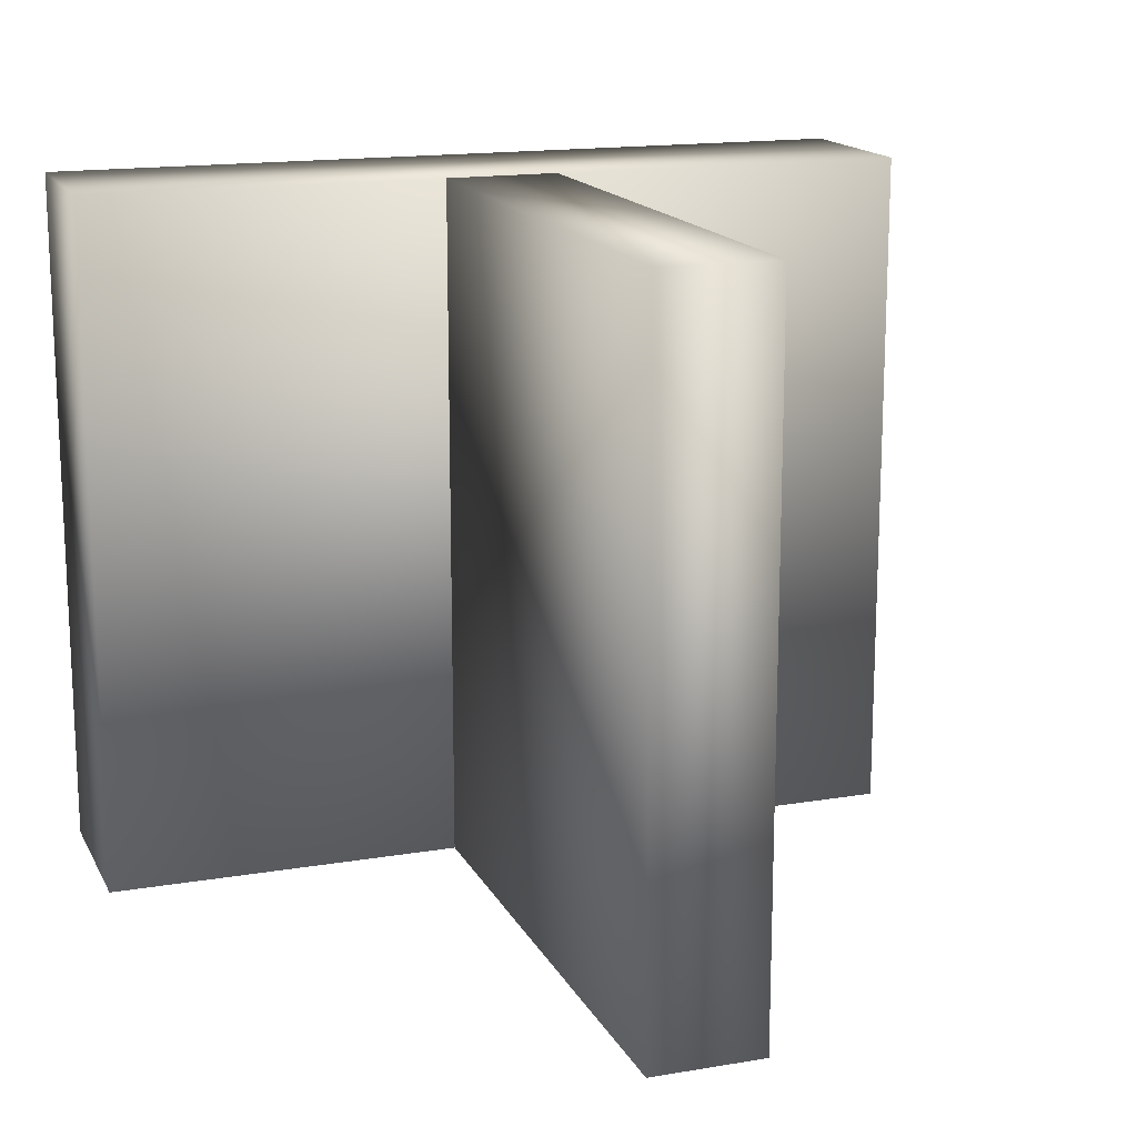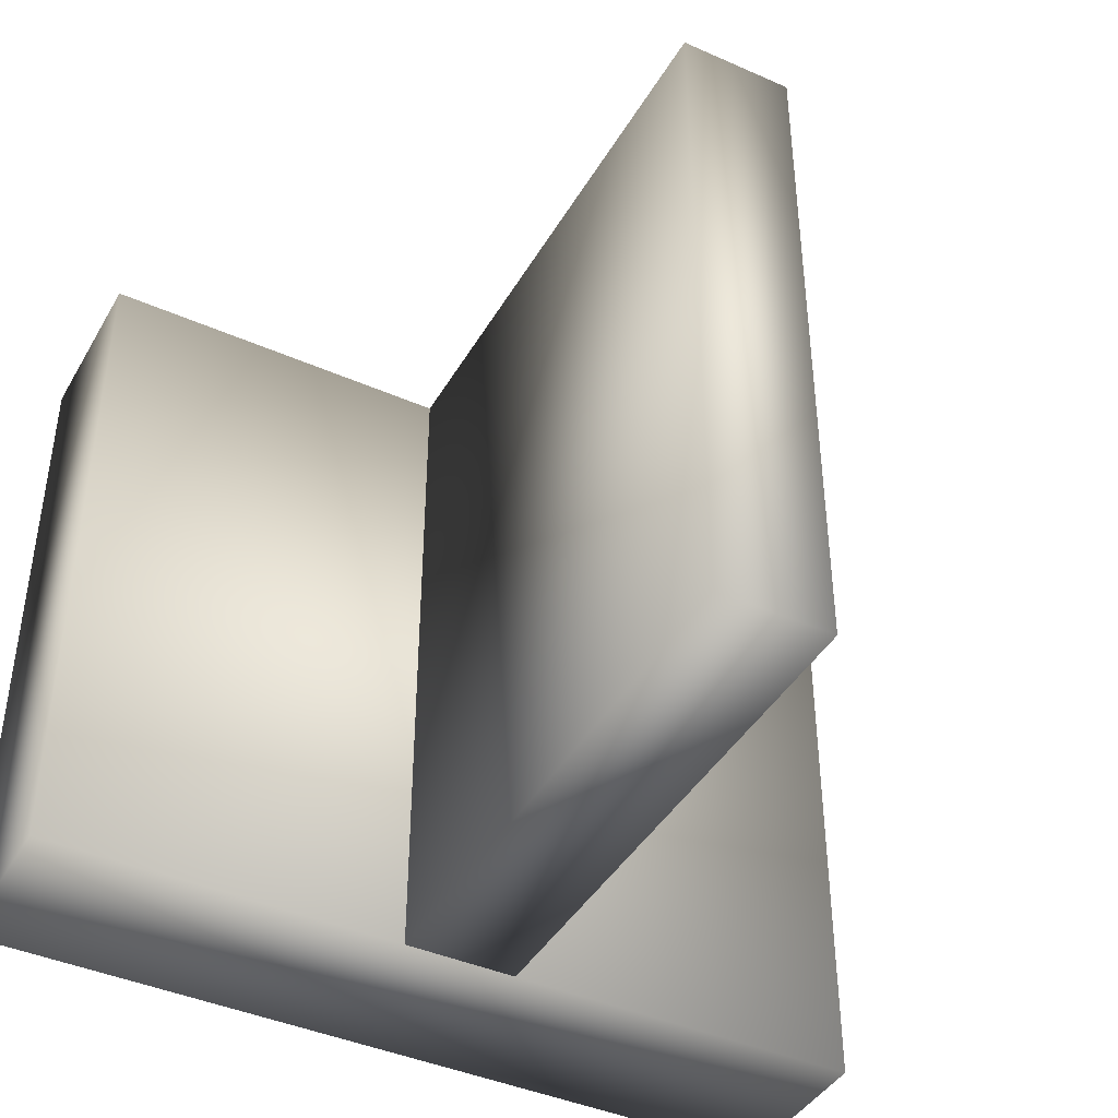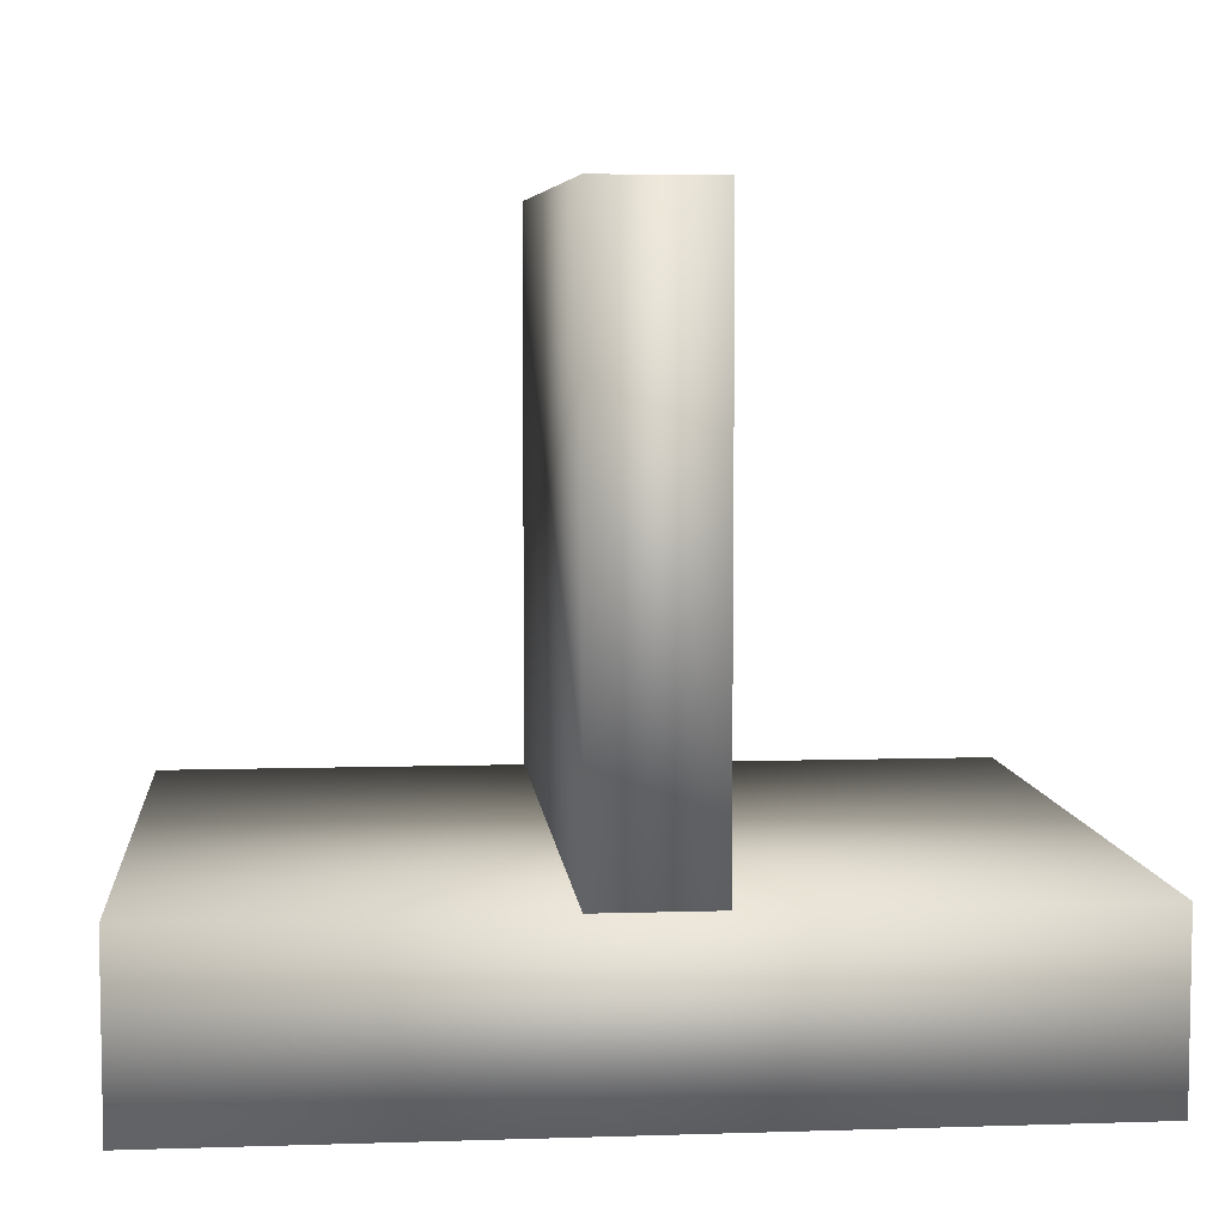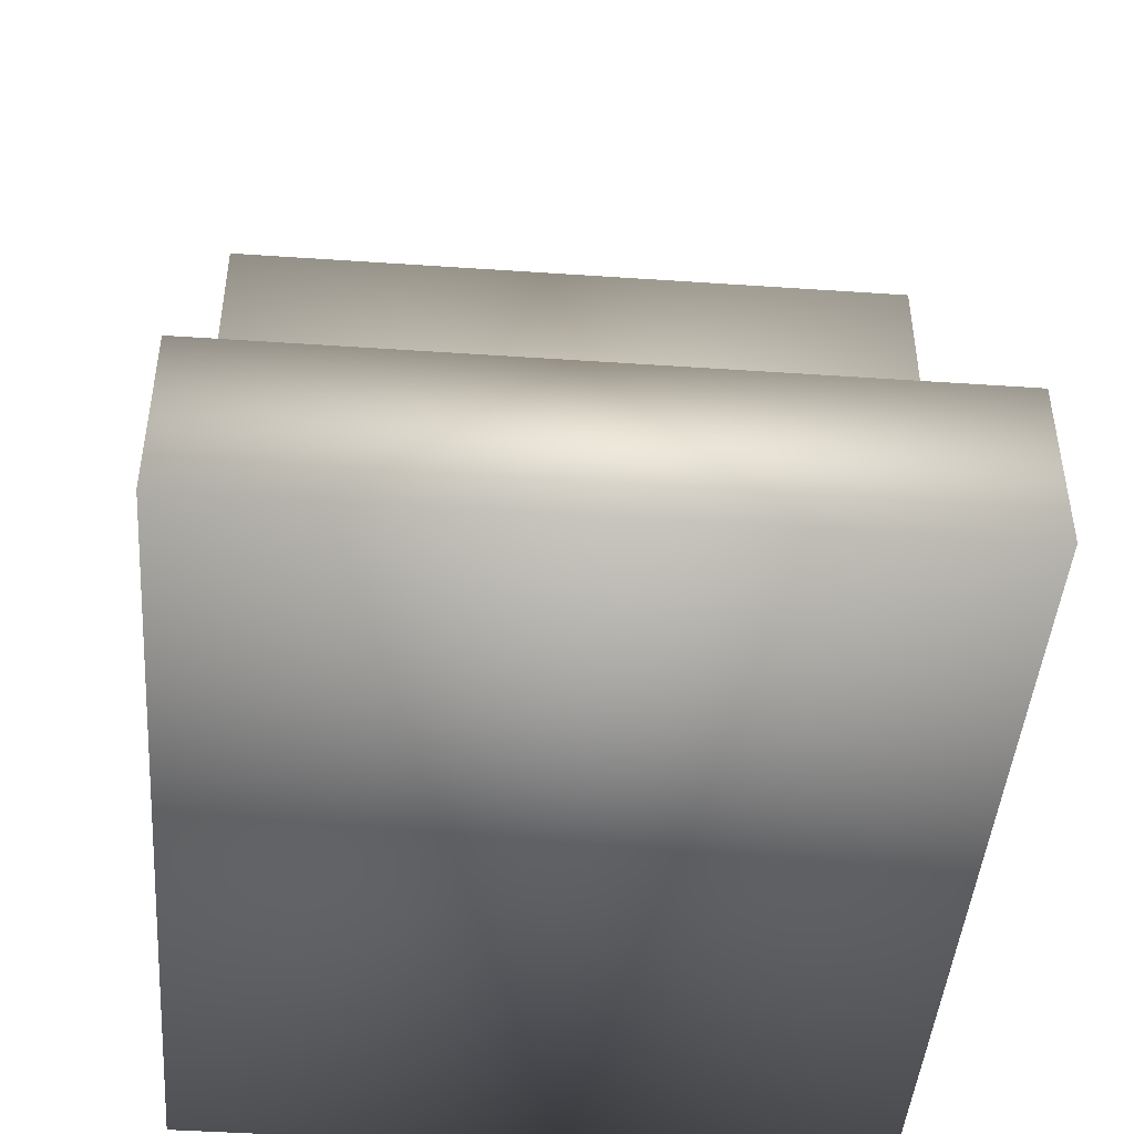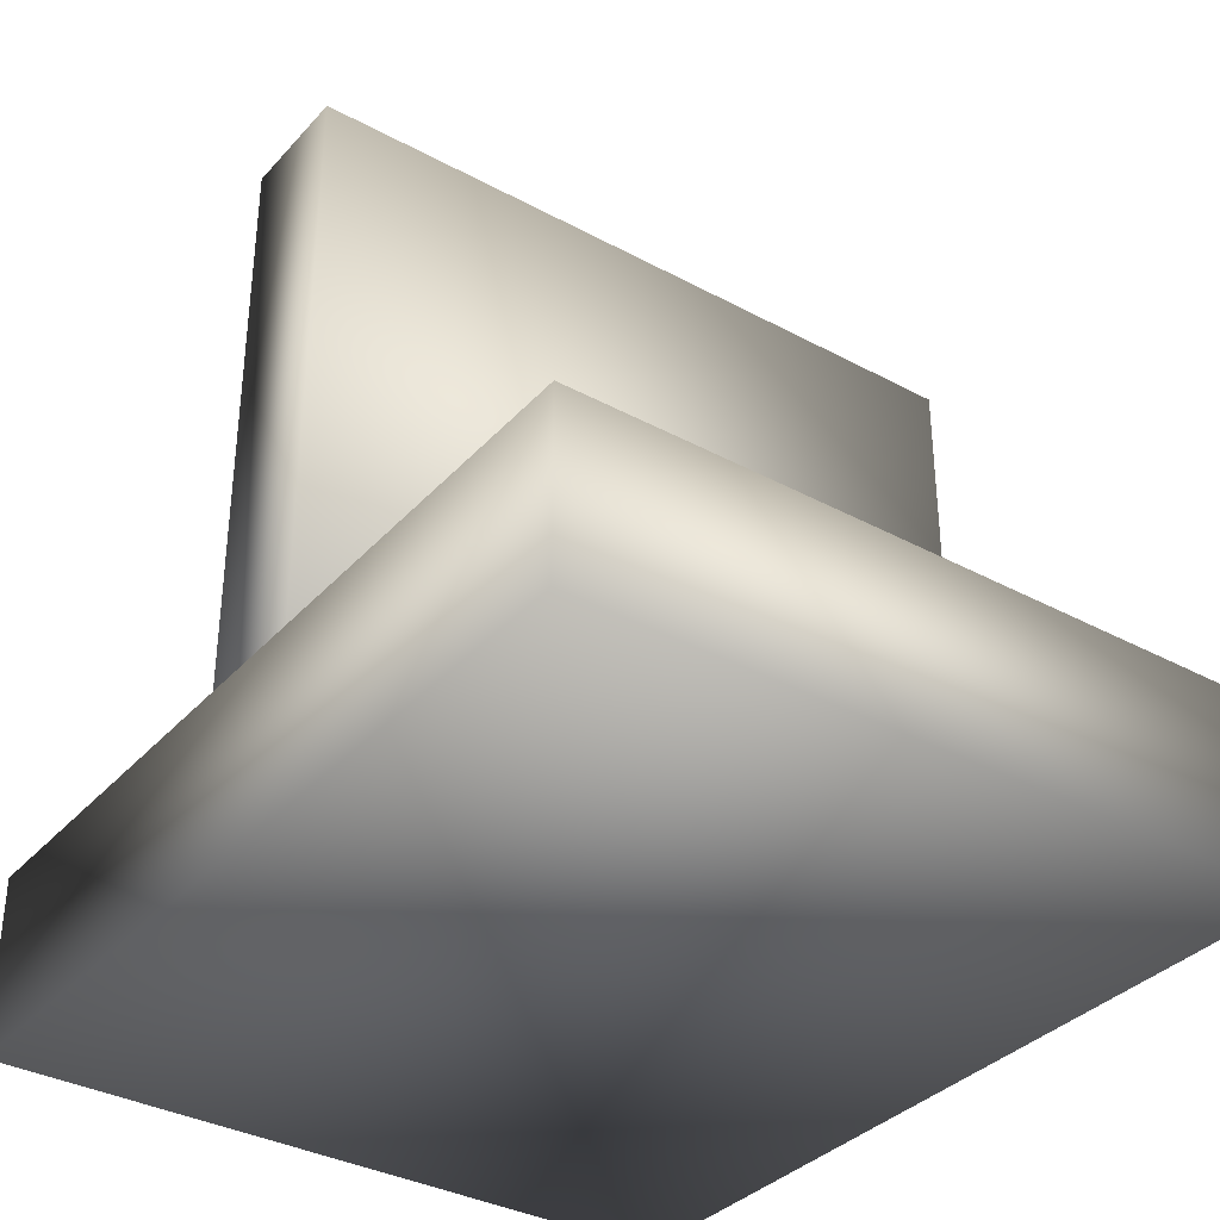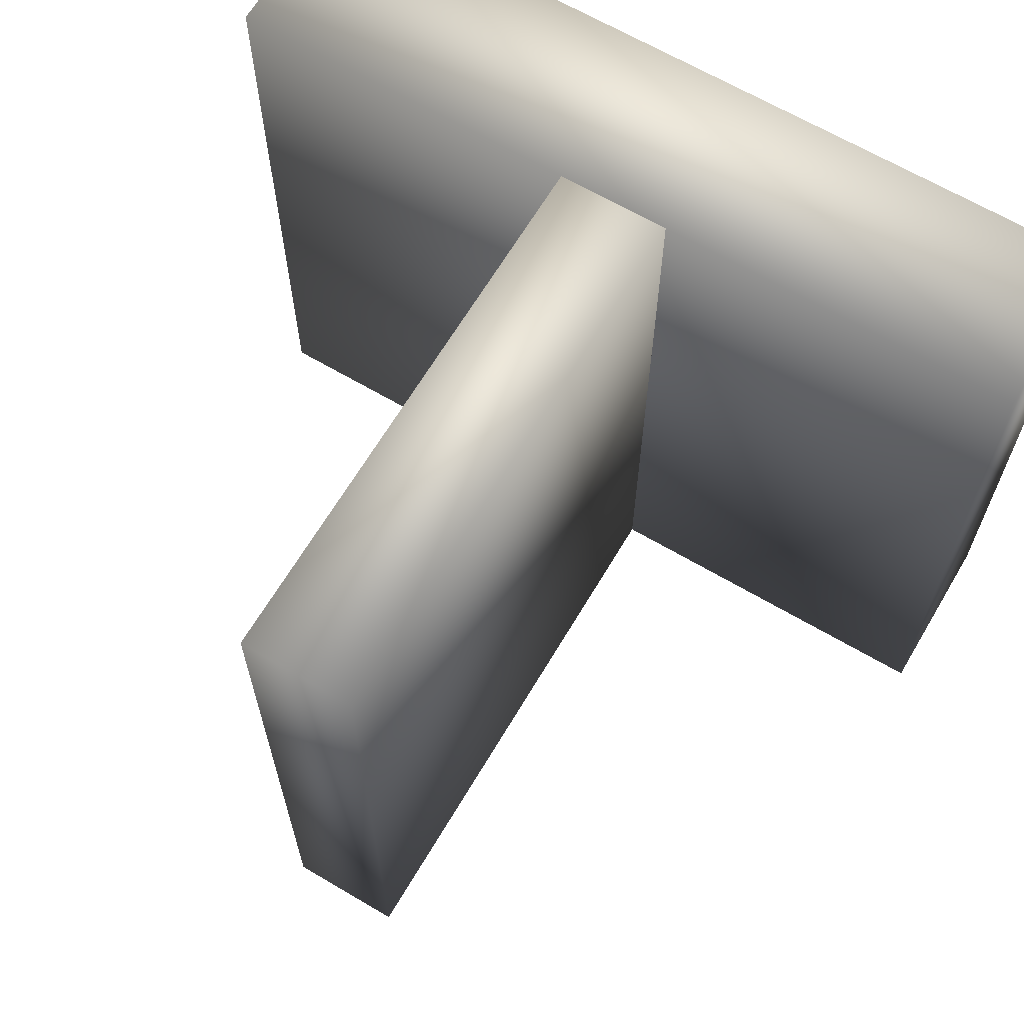
<metadata>
{"format":"obj","ext":"obj","renderer":"f3d","projection":"perspective","resolution":1024,"background":"white","views":[{"elev":15.9,"azim":160.6,"up":"+Z"},{"elev":-42.0,"azim":152.0,"up":"+Z"},{"elev":6.4,"azim":-5.4,"up":"+Y"},{"elev":-45.0,"azim":85.5,"up":"+Y"},{"elev":-35.2,"azim":54.3,"up":"+Y"},{"elev":65.5,"azim":-149.3,"up":"+Z"}]}
</metadata>
<code>
v  3 0 2.494
v  -3 0 2.494
v  -3 0 -2.494
v  3 0 -2.494
v  3 1.25 2.494
v  3 1.25 -2.494
v  -3 1.25 -2.494
v  -3 1.25 2.494
v  0.4188 1.25 2.494
v  -0.3977 1.25 2.494
v  -0.3977 1.25 -2.494
v  0.4188 1.25 -2.494
v  0.4188 5.233 2.494
v  0.4188 5.233 -2.494
v  -0.3977 5.233 -2.494
v  -0.3977 5.233 2.494
o Box006
g Box006
f 1 2 3 4
f 5 6 7 8
f 1 4 6 5
f 4 3 7 6
f 3 2 8 7
f 2 1 5 8
f 9 10 11 12
f 13 14 15 16
f 9 12 14 13
f 12 11 15 14
f 11 10 16 15
f 10 9 13 16

</code>
